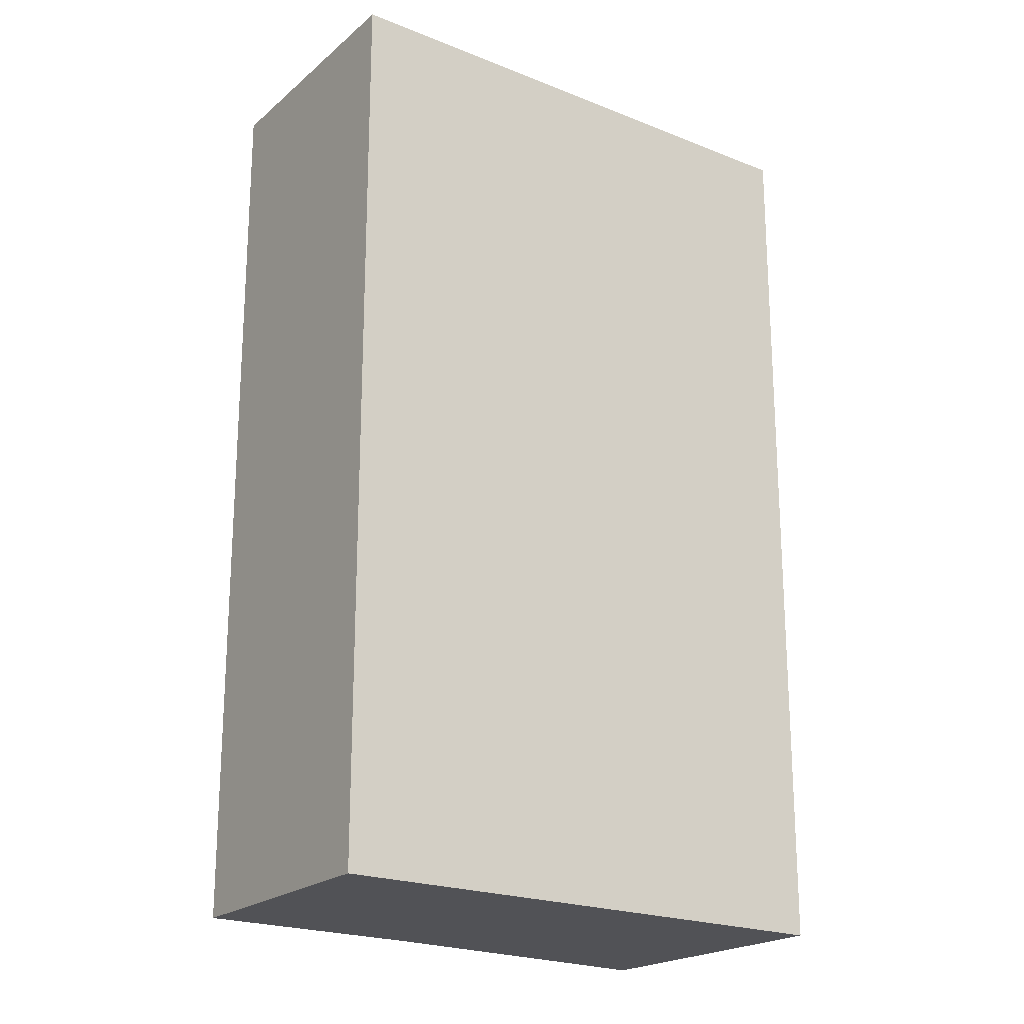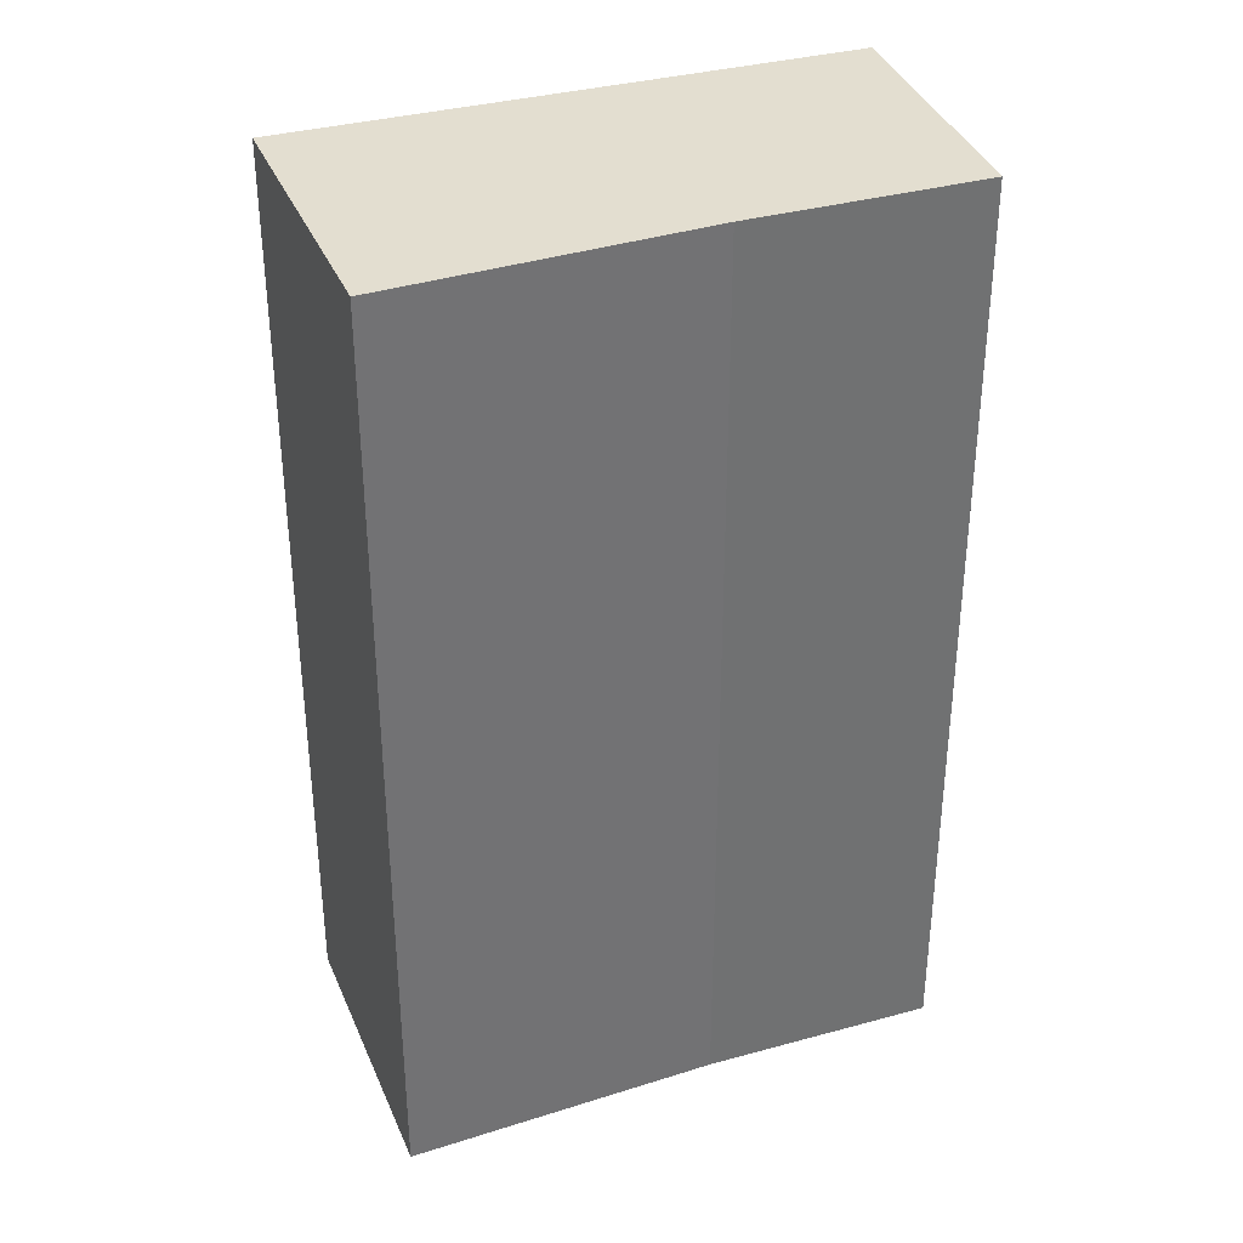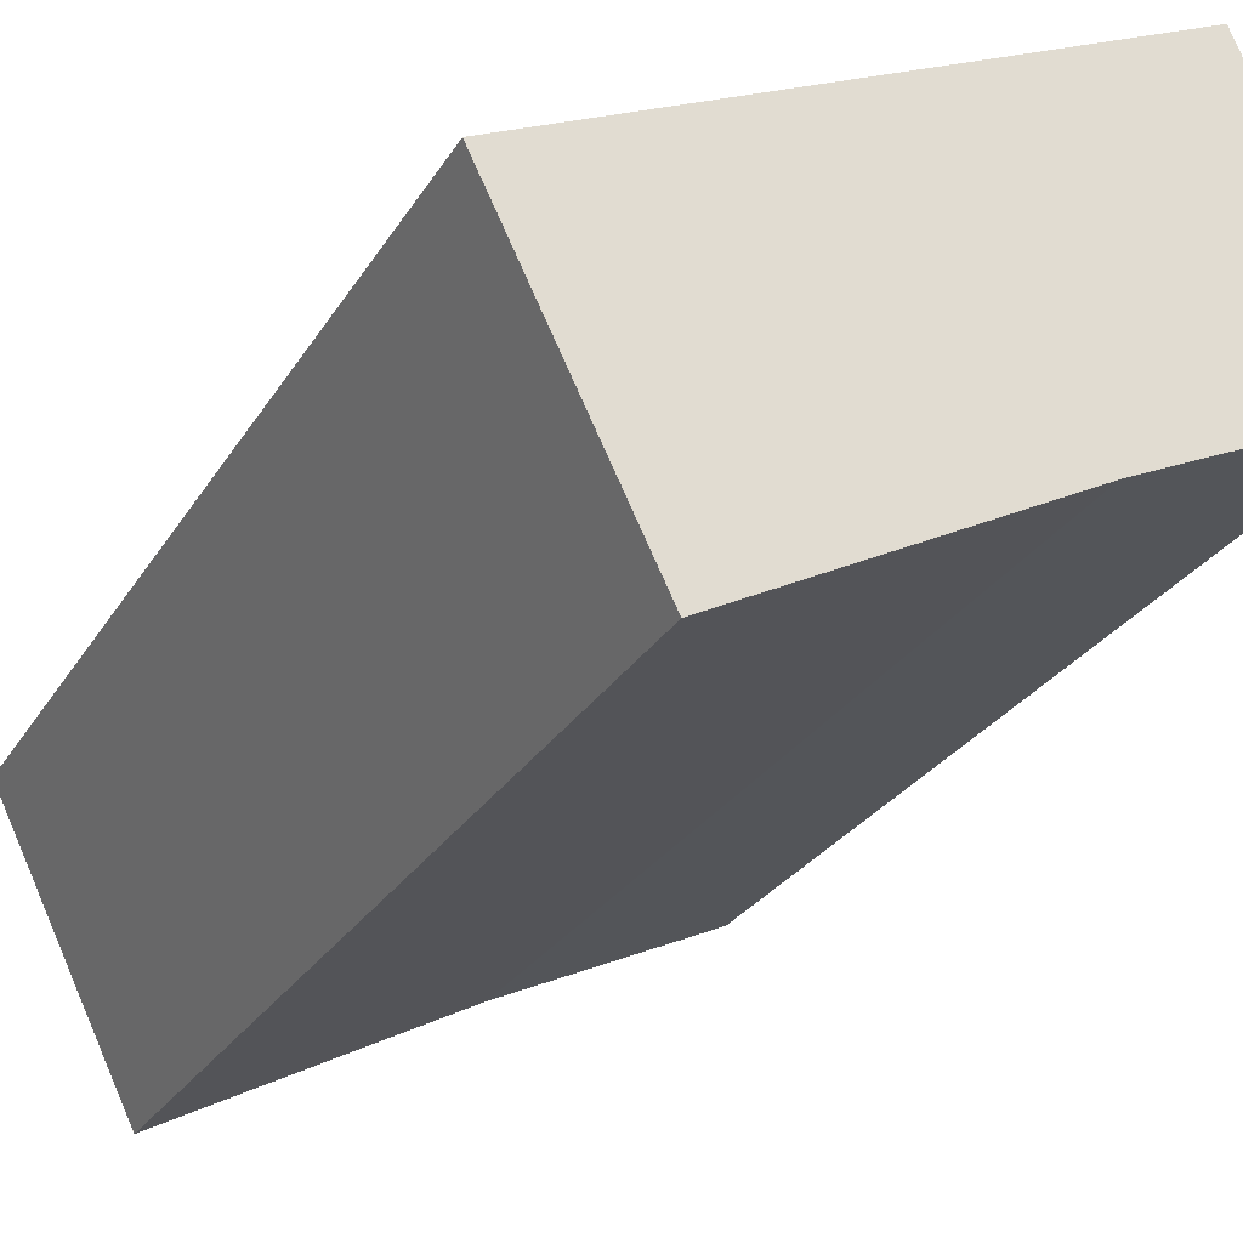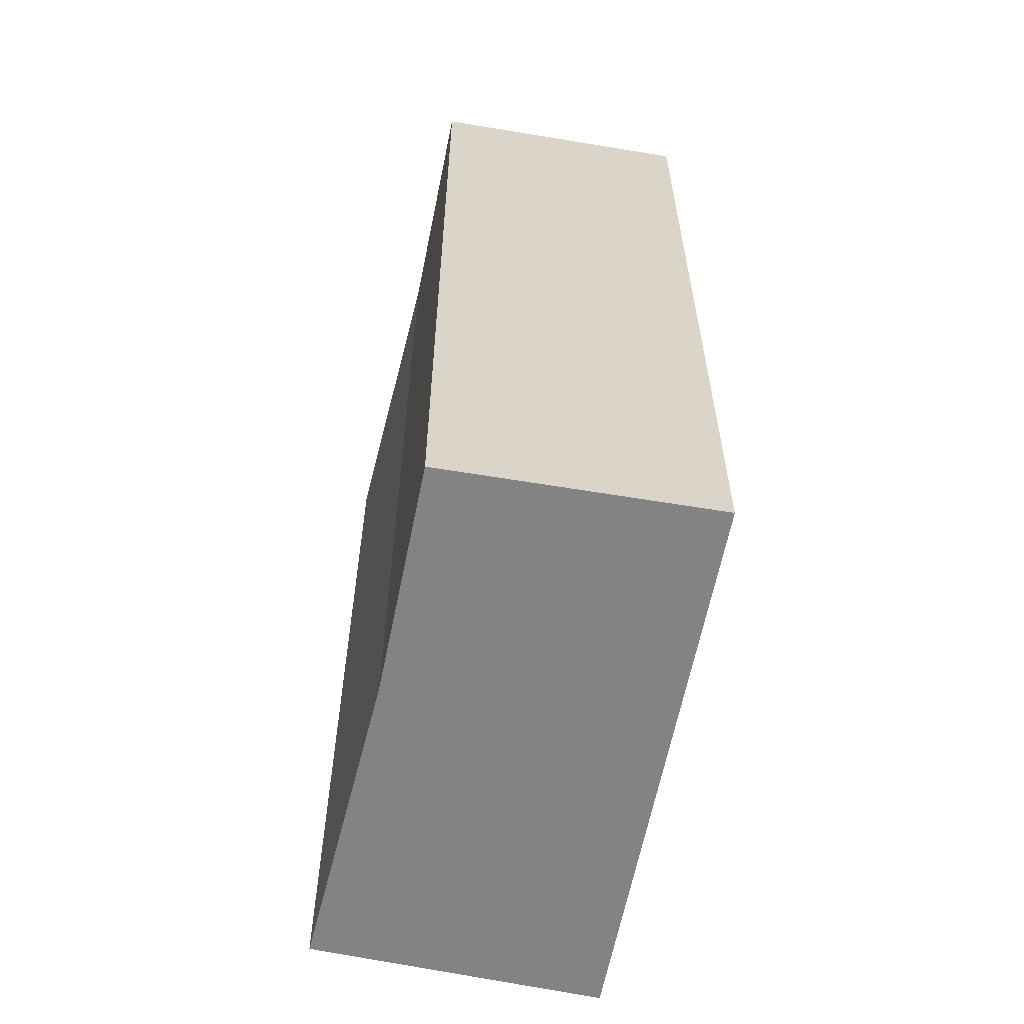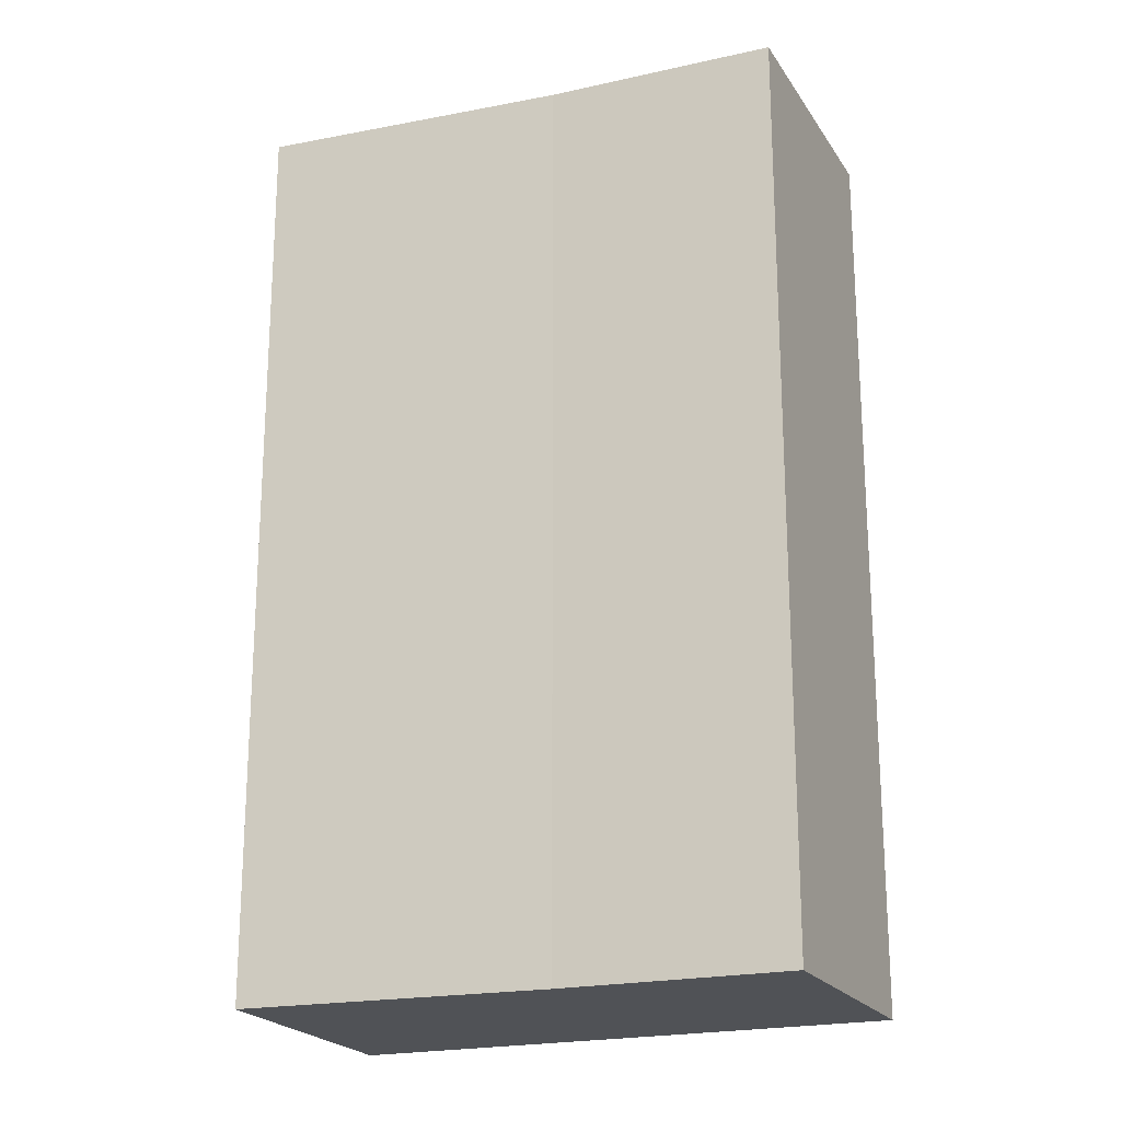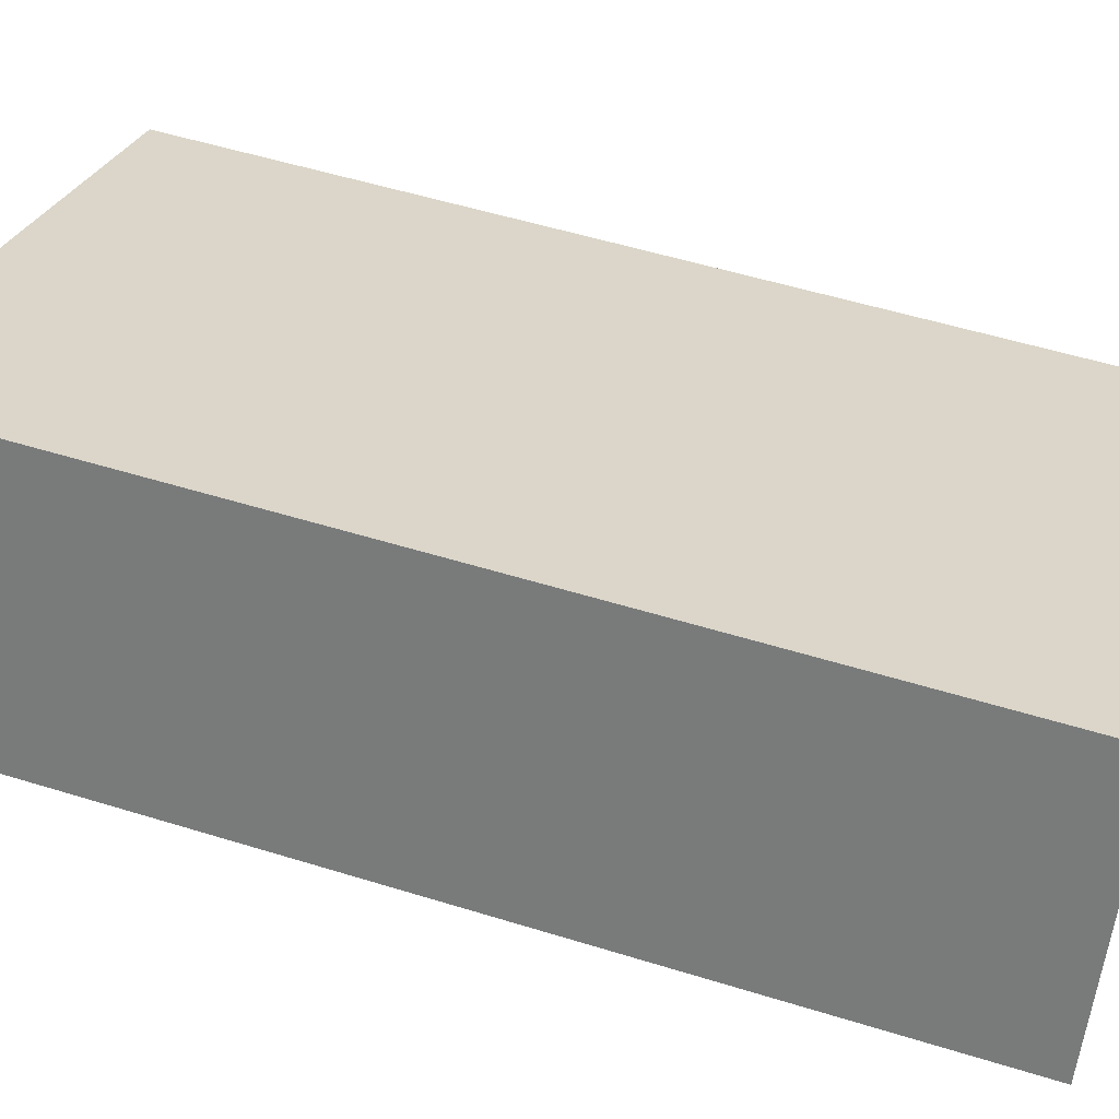
<metadata>
{"format":"obj","ext":"obj","renderer":"f3d","projection":"perspective","resolution":1024,"background":"white","views":[{"elev":-21.2,"azim":-11.1,"up":"+Y"},{"elev":35.8,"azim":-174.9,"up":"+Y"},{"elev":-26.7,"azim":155.2,"up":"+Z"},{"elev":-61.2,"azim":-76.4,"up":"+Y"},{"elev":-21.0,"azim":-132.9,"up":"+Y"},{"elev":52.7,"azim":-71.5,"up":"+Z"}]}
</metadata>
<code>
v  4.359 6.552 0.121
v  0 6.552 4.012e-16
v  0.757 6.552 1.765
v  1.492 6.552 -0.698
v  3.451 6.552 -1.735
v  3.568 6.552 -1.496
v  0 0 0
v  0.757 -1.081e-16 1.765
v  4.359 -7.409e-18 0.121
v  3.451 1.062e-16 -1.735
v  3.568 9.16e-17 -1.496
v  1.492 4.274e-17 -0.698
g defaultobject
f 1 2 3
f 2 1 4
f 4 1 5
f 5 1 6
f 7 3 2
f 3 7 8
f 8 1 3
f 1 8 9
f 9 6 1
f 6 9 5
f 5 9 10
f 10 9 11
f 12 2 4
f 2 12 7
f 10 4 5
f 4 10 12
f 7 9 8
f 9 7 12
f 9 12 10
f 9 10 11

</code>
